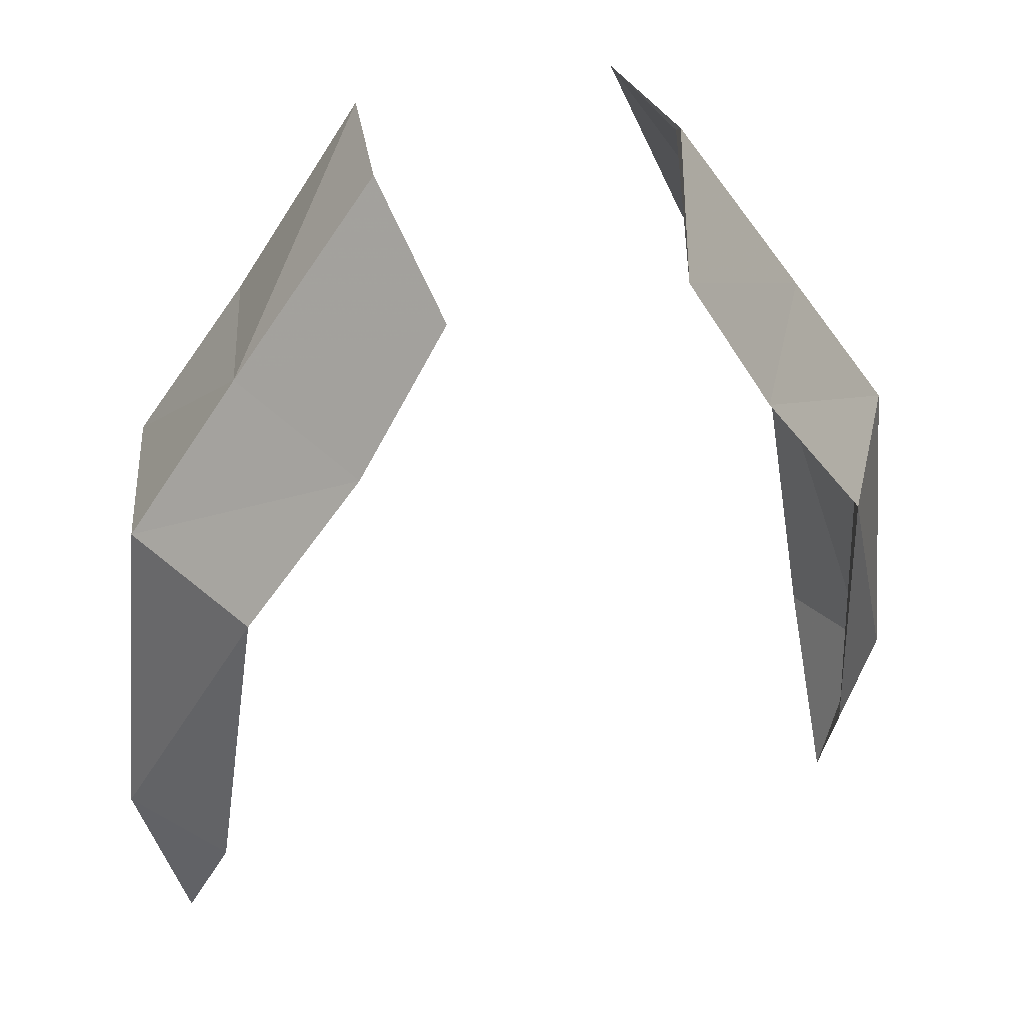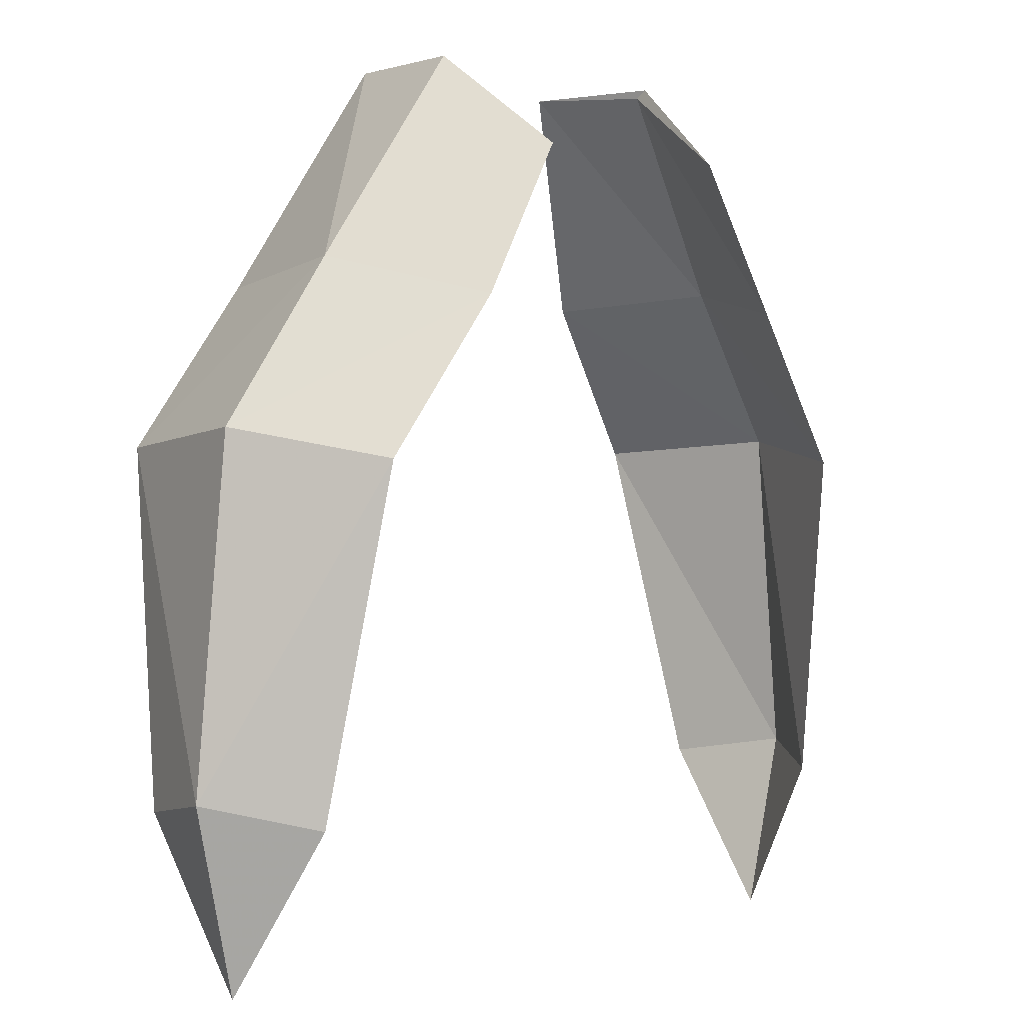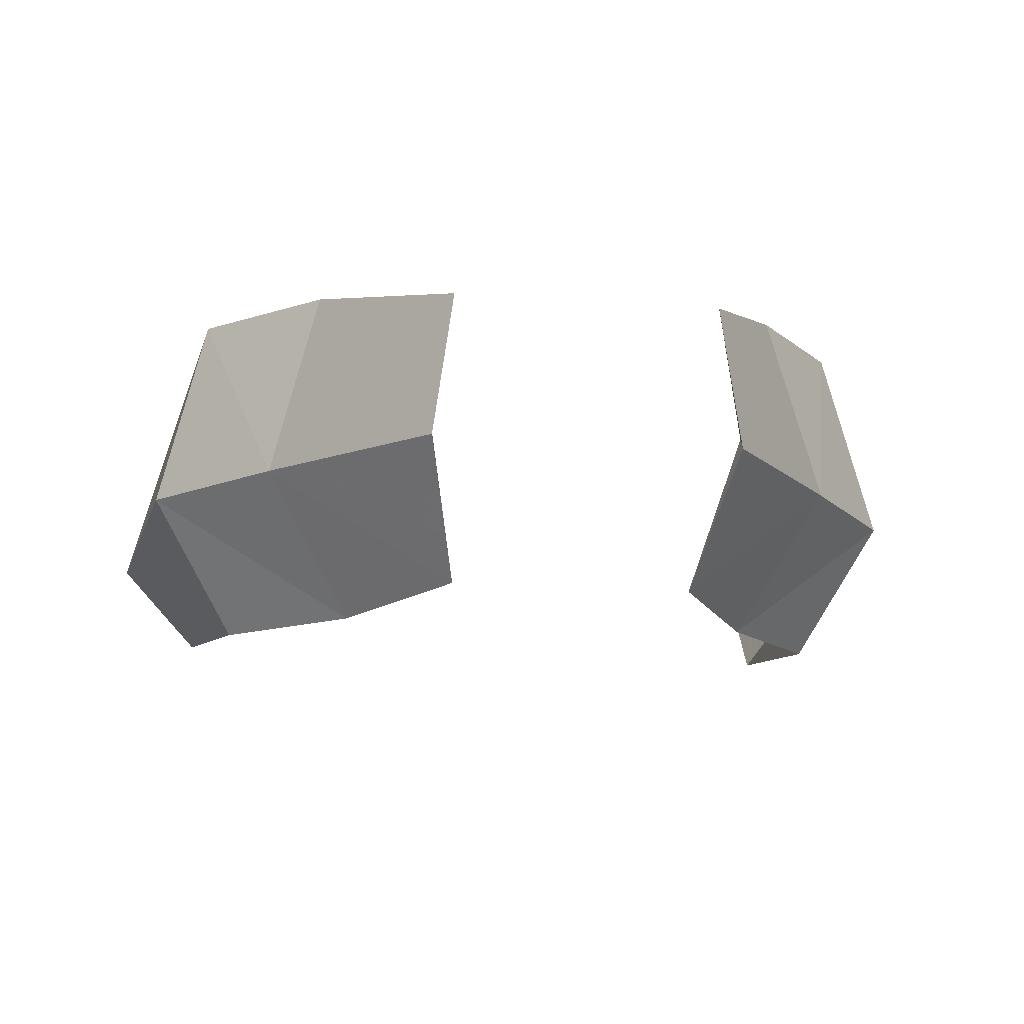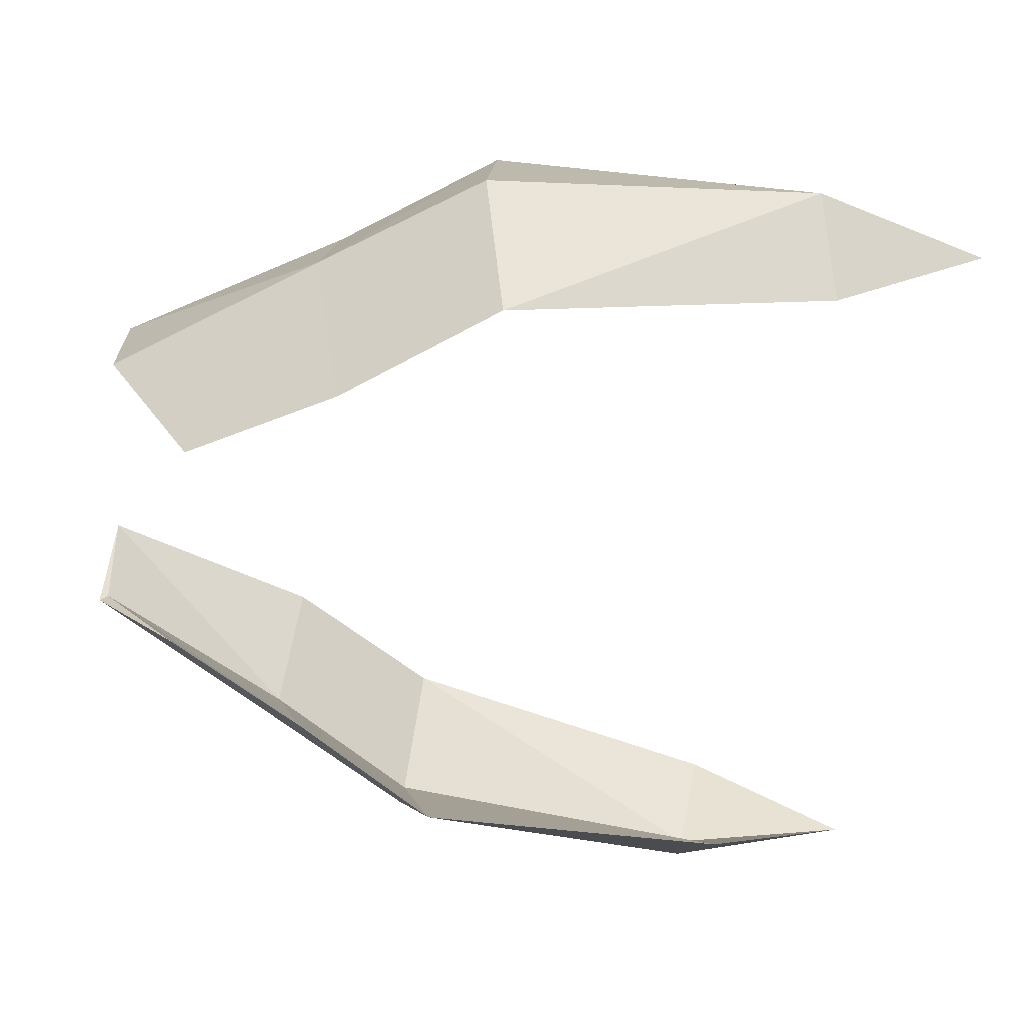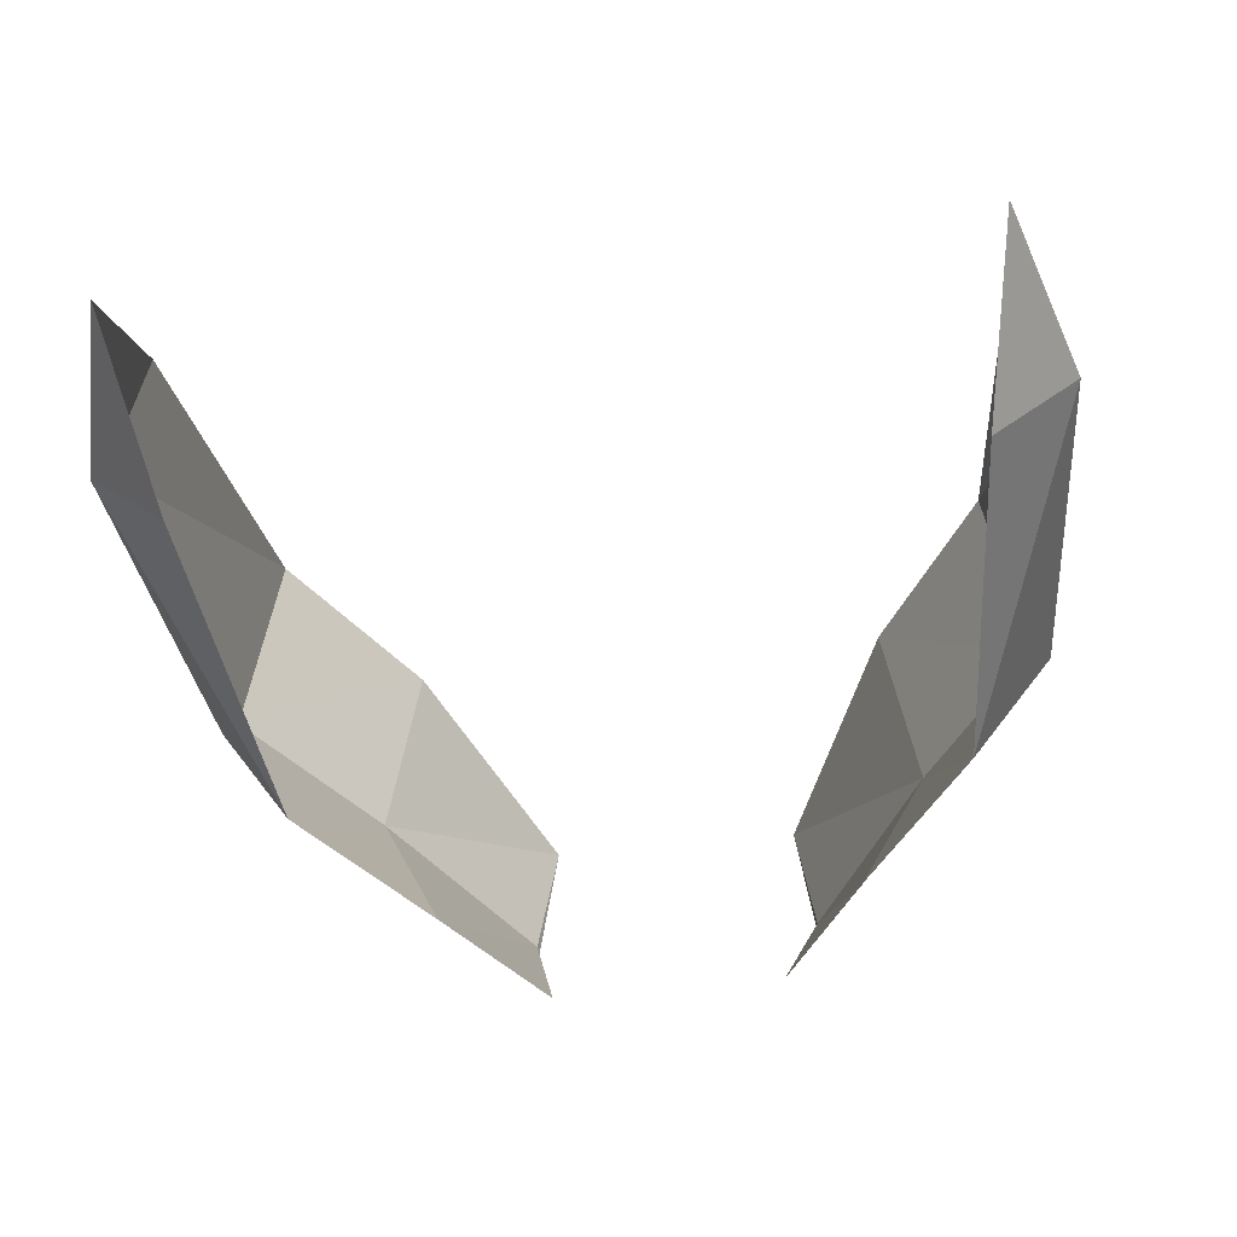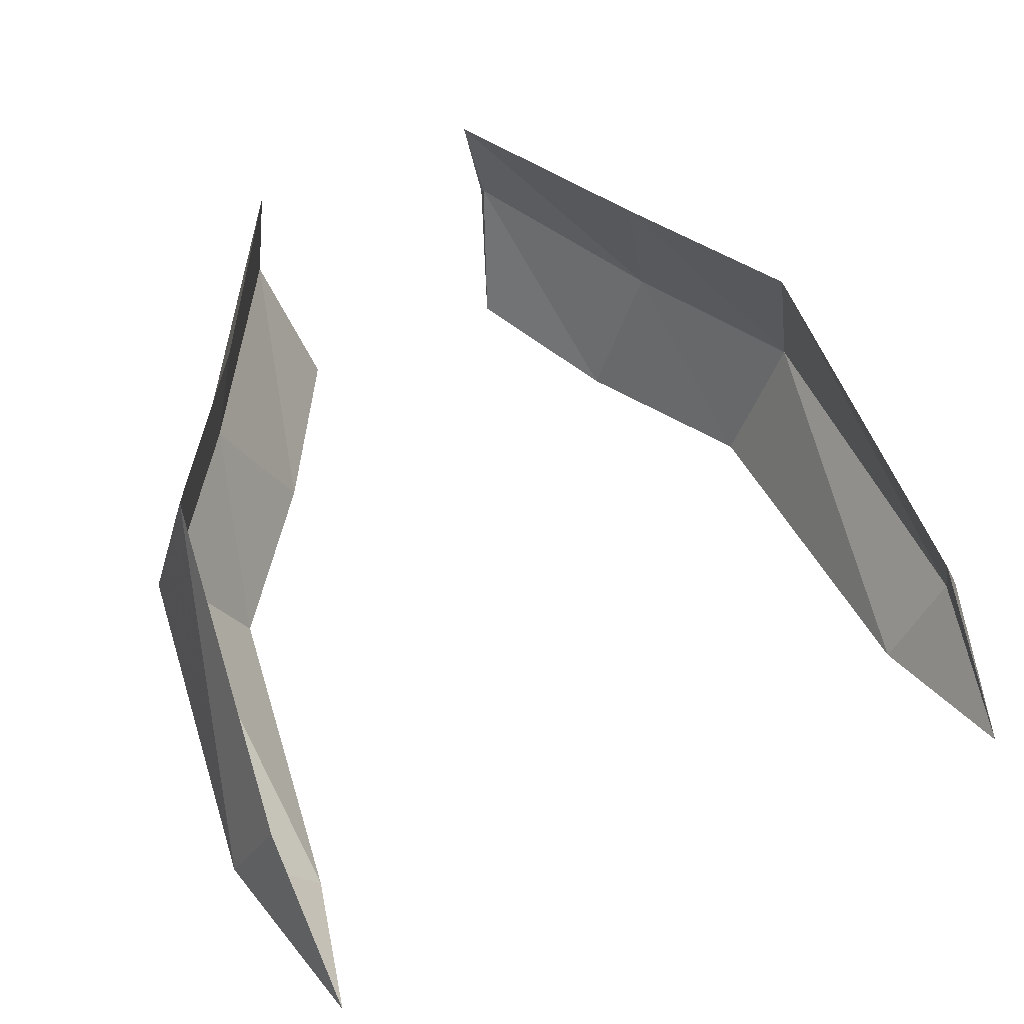
<metadata>
{"format":"obj","ext":"obj","renderer":"f3d","projection":"perspective","resolution":1024,"background":"white","views":[{"elev":36.8,"azim":162.3,"up":"+Y"},{"elev":0.7,"azim":135.1,"up":"+Y"},{"elev":-15.3,"azim":170.8,"up":"+Z"},{"elev":-61.4,"azim":-97.9,"up":"+Z"},{"elev":-43.4,"azim":7.9,"up":"+Z"},{"elev":63.9,"azim":-22.8,"up":"+Z"}]}
</metadata>
<code>
g flyingBird_blue_wing_05_mesh_mesh
v -2.85 -1.693 -1.472
v -2.54 -1.84 -0.6308
v -2.502 -2.931 -1.381
v -2.306 -1.846 -2.032
v -2.082 0.4042 -2.399
v -2.314 0.4881 -0.146
v -2.633 0.5992 -1.486
v -1.341 1.428 -2.476
v -1.898 1.685 -1.551
v -1.579 1.568 -0.2772
v -0.7633 2.414 -2.444
v -0.846 3.044 -0.7443
v -0.9773 3.035 -1.663
v 2.85 -1.693 -1.472
v 2.502 -2.931 -1.381
v 2.54 -1.84 -0.6308
v 2.306 -1.846 -2.032
v 2.082 0.4042 -2.399
v 2.314 0.4881 -0.146
v 2.633 0.5992 -1.486
v 1.341 1.428 -2.476
v 1.898 1.685 -1.551
v 1.579 1.568 -0.2772
v 0.7633 2.414 -2.444
v 0.846 3.044 -0.7443
v 0.9773 3.035 -1.663
v -0.9773 2.984 -1.588
v -0.7633 2.414 -2.444
v -1.341 1.428 -2.476
v -0.9773 3.035 -1.663
v -0.846 3.044 -0.7443
v -1.787 1.633 -1.496
v -2.082 0.4042 -2.399
v -1.579 1.568 -0.2772
v -2.531 0.5717 -1.432
v -2.306 -1.846 -2.032
v -2.314 0.4881 -0.146
v -2.76 -1.708 -1.422
v -2.502 -2.931 -1.381
v -2.54 -1.84 -0.6308
v 0.9773 2.984 -1.588
v 1.341 1.428 -2.476
v 0.7633 2.414 -2.444
v 0.9773 3.035 -1.663
v 0.846 3.044 -0.7443
v 1.787 1.633 -1.496
v 2.082 0.4042 -2.399
v 1.579 1.568 -0.2772
v 2.531 0.5717 -1.432
v 2.306 -1.846 -2.032
v 2.314 0.4881 -0.146
v 2.76 -1.708 -1.422
v 2.502 -2.931 -1.381
v 2.54 -1.84 -0.6308
g flyingBird_blue_wing_05_mesh_mesh_0
f 3 2 1
f 3 1 4
f 4 1 5
f 2 6 1
f 1 7 5
f 6 7 1
f 5 7 8
f 9 7 6
f 7 9 8
f 10 9 6
f 8 9 11
f 10 12 9
f 9 13 11
f 12 13 9
f 16 15 14
f 14 15 17
f 14 17 18
f 19 16 14
f 20 14 18
f 20 19 14
f 20 18 21
f 20 22 19
f 22 20 21
f 22 23 19
f 22 21 24
f 25 23 22
f 26 22 24
f 26 25 22
f 29 28 27
f 27 28 30
f 27 30 31
f 32 29 27
f 32 27 31
f 33 29 32
f 34 32 31
f 35 33 32
f 35 32 34
f 36 33 35
f 37 35 34
f 38 36 35
f 38 35 37
f 36 38 39
f 40 38 37
f 39 38 40
f 43 42 41
f 43 41 44
f 44 41 45
f 42 46 41
f 41 46 45
f 42 47 46
f 46 48 45
f 47 49 46
f 46 49 48
f 47 50 49
f 49 51 48
f 50 52 49
f 49 52 51
f 52 50 53
f 52 54 51
f 52 53 54

</code>
